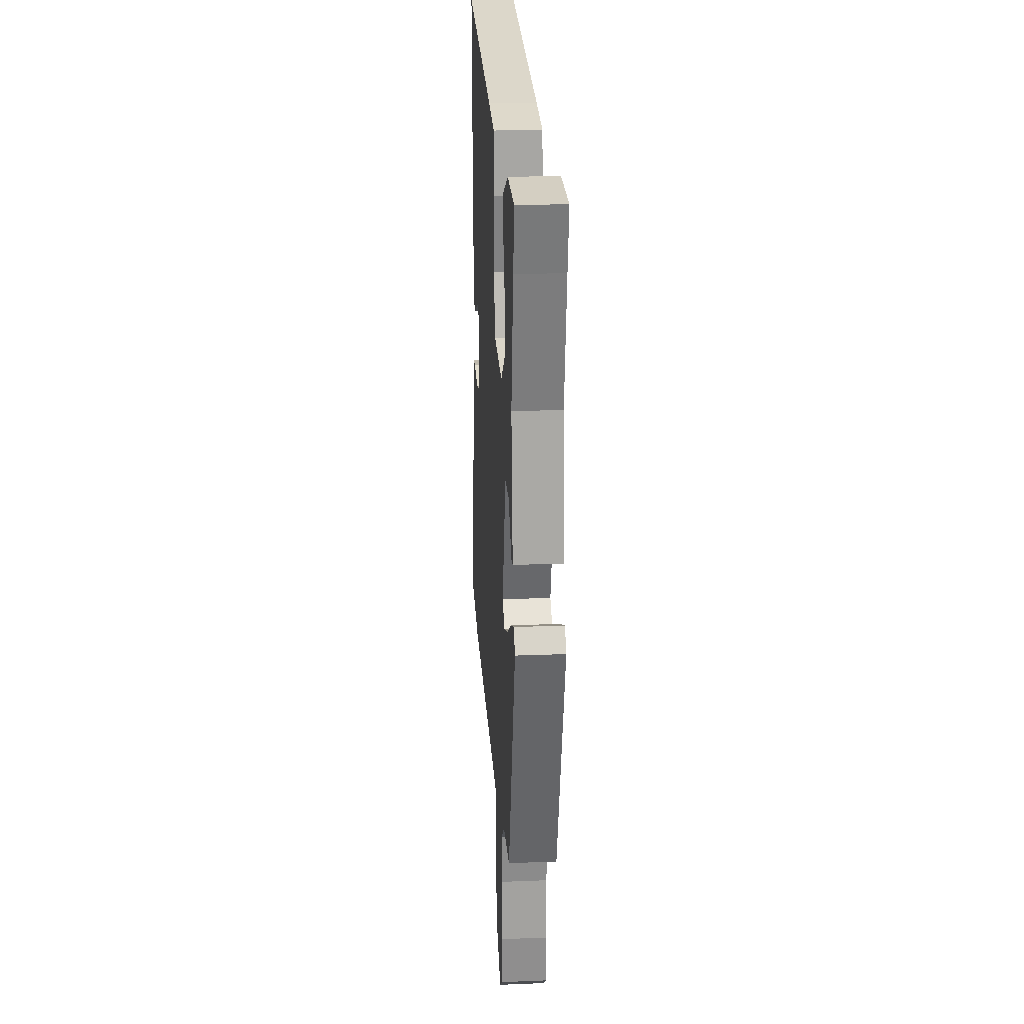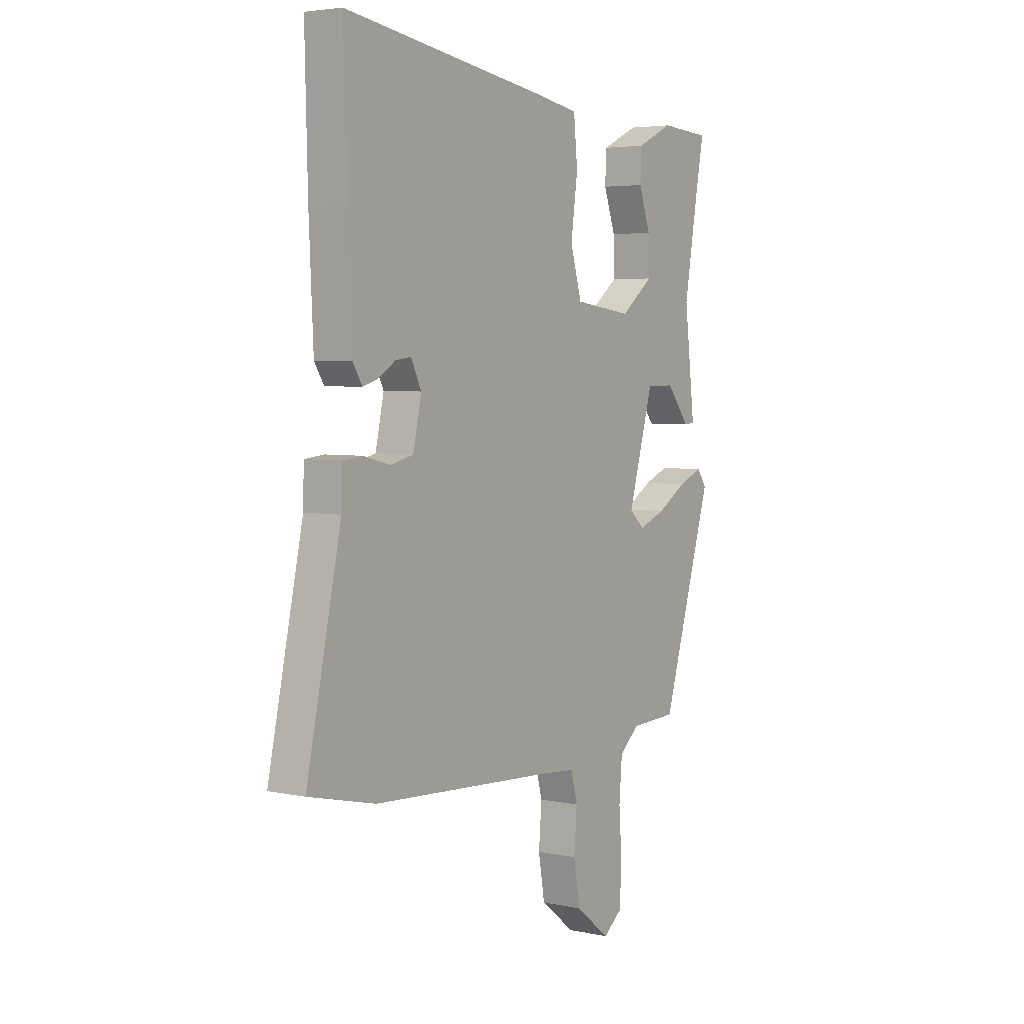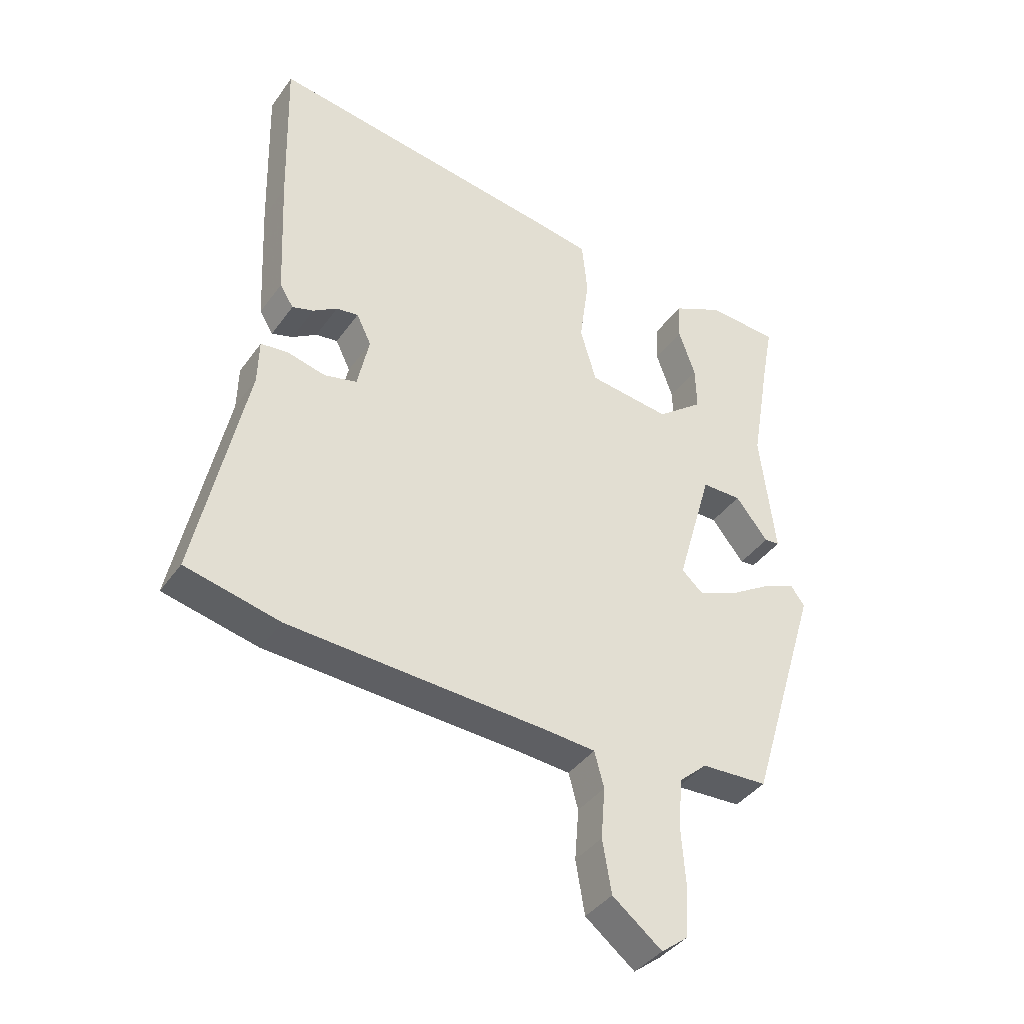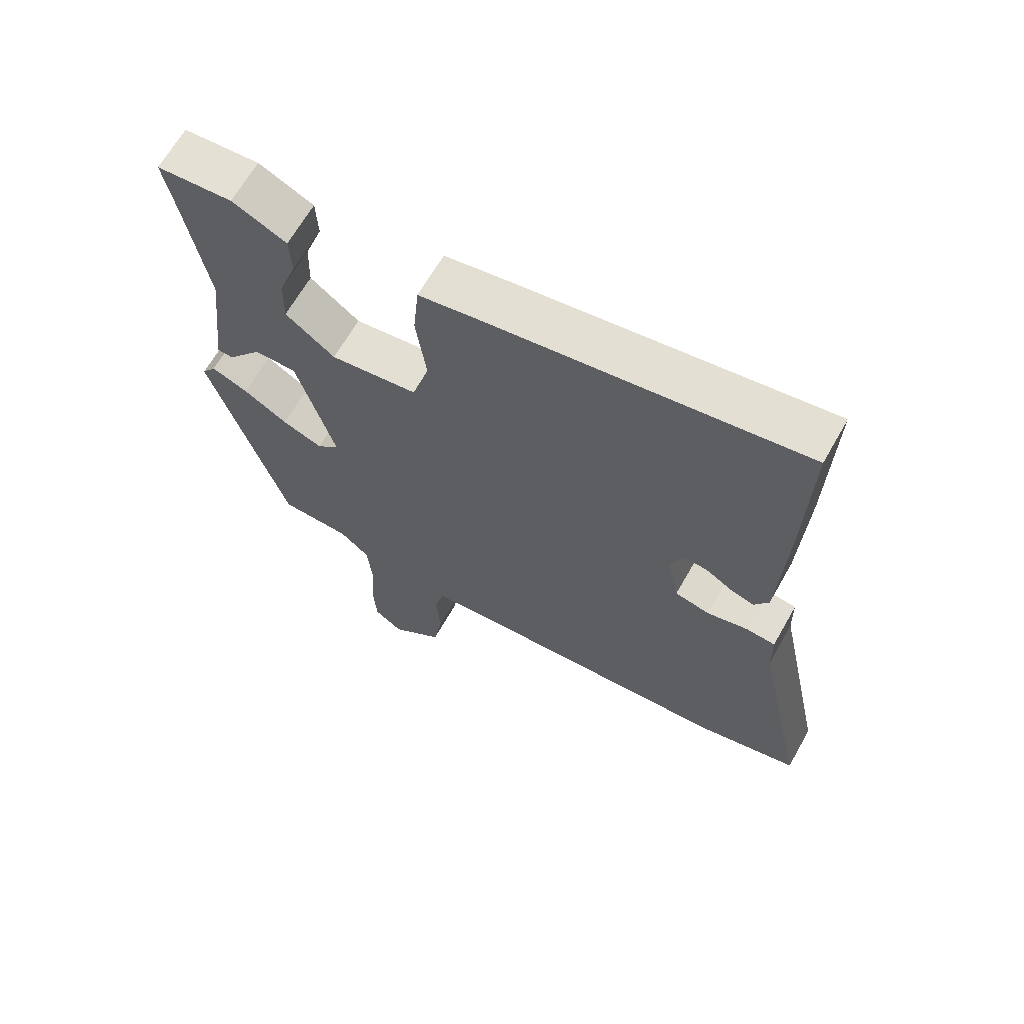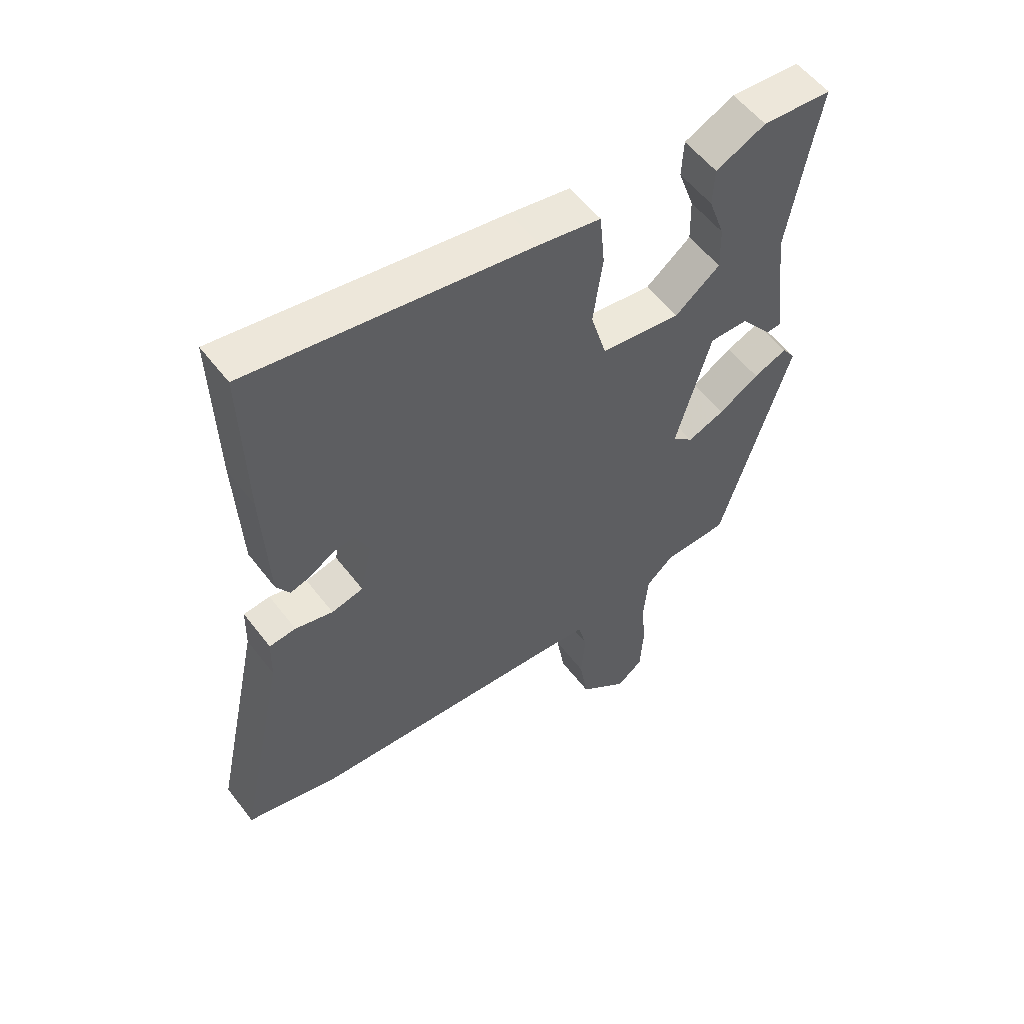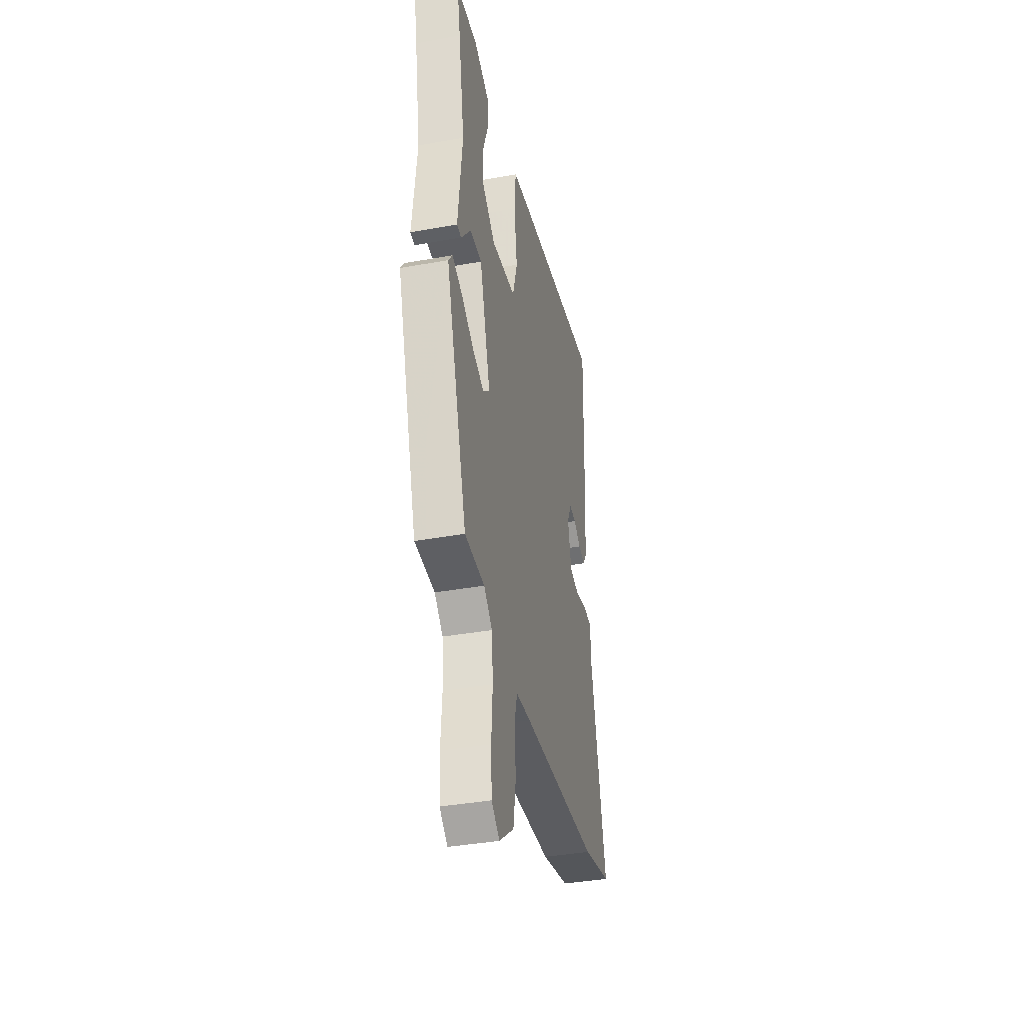
<metadata>
{"format":"obj","ext":"obj","renderer":"f3d","projection":"perspective","resolution":1024,"background":"white","views":[{"elev":21.8,"azim":-94.0,"up":"+Z"},{"elev":4.2,"azim":124.5,"up":"+Z"},{"elev":-39.6,"azim":148.2,"up":"+Z"},{"elev":65.9,"azim":29.6,"up":"+Z"},{"elev":55.5,"azim":143.2,"up":"+Z"},{"elev":-38.4,"azim":-77.2,"up":"+Z"}]}
</metadata>
<code>
v -0.485 0.07 0.422
v -0.503 0.07 0.517
v -0.383 0.07 0.525
v -0.297 0.07 0.484
v -0.294 0.07 0.418
v -0.322 0.07 0.339
v -0.324 0.07 0.262
v -0.246 0.07 0.201
v -0.108 0.07 0.219
v -0.081 0.07 0.312
v -0.097 0.07 0.43
v -0.088 0.07 0.523
v 0.016 0.07 0.541
v 0.503 0.07 0.615
v 0.496 0.07 0.341
v 0.486 0.07 0.126
v 0.463 0.07 0.089
v 0.427 0.07 0.1
v 0.386 0.07 0.126
v 0.349 0.07 0.131
v 0.324 0.07 0.08
v 0.344 0.07 -0.012
v 0.399 0.07 -0.025
v 0.464 0.07 -0.009
v 0.51 0.07 -0.014
v 0.512 0.07 -0.09
v 0.595 0.07 -0.478
v 0.436 0.07 -0.515
v -0.001 0.07 -0.54
v -0.084 0.07 -0.547
v -0.1 0.07 -0.607
v -0.093 0.07 -0.694
v -0.108 0.07 -0.783
v -0.191 0.07 -0.848
v -0.236 0.07 -0.813
v -0.241 0.07 -0.73
v -0.234 0.07 -0.63
v -0.241 0.07 -0.545
v -0.288 0.07 -0.503
v -0.4 0.07 -0.498
v -0.52 0.07 -0.103
v -0.497 0.07 -0.071
v -0.439 0.07 -0.095
v -0.369 0.07 -0.138
v -0.305 0.07 -0.163
v -0.269 0.07 -0.131
v -0.329 0.07 0.079
v -0.396 0.07 0.079
v -0.451 0.07 0.01
v -0.476 0.07 0.012
v -0.451 0.07 0.224
v -0.485 0 0.422
v -0.503 0 0.517
v -0.383 0 0.525
v -0.297 0 0.484
v -0.294 0 0.418
v -0.322 0 0.339
v -0.324 0 0.262
v -0.246 0 0.201
v -0.108 0 0.219
v -0.081 0 0.312
v -0.097 0 0.43
v -0.088 0 0.523
v 0.016 0 0.541
v 0.503 0 0.615
v 0.496 0 0.341
v 0.486 0 0.126
v 0.463 0 0.089
v 0.427 0 0.1
v 0.386 0 0.126
v 0.349 0 0.131
v 0.324 0 0.08
v 0.344 0 -0.012
v 0.399 0 -0.025
v 0.464 0 -0.009
v 0.51 0 -0.014
v 0.512 0 -0.09
v 0.595 0 -0.478
v 0.436 0 -0.515
v -0.001 0 -0.54
v -0.084 0 -0.547
v -0.1 0 -0.607
v -0.093 0 -0.694
v -0.108 0 -0.783
v -0.191 0 -0.848
v -0.236 0 -0.813
v -0.241 0 -0.73
v -0.234 0 -0.63
v -0.241 0 -0.545
v -0.288 0 -0.503
v -0.4 0 -0.498
v -0.52 0 -0.103
v -0.497 0 -0.071
v -0.439 0 -0.095
v -0.369 0 -0.138
v -0.305 0 -0.163
v -0.269 0 -0.131
v -0.329 0 0.079
v -0.396 0 0.079
v -0.451 0 0.01
v -0.476 0 0.012
v -0.451 0 0.224
f 48 49 50 51
f 47 48 51 1
f 41 42 43 44
f 39 40 41 44
f 38 39 44 45
f 34 35 36 37
f 34 37 38
f 31 32 33 34
f 30 31 34 38
f 29 30 38 45
f 26 27 28 29
f 23 24 25 26
f 22 23 26 29
f 21 22 29 45
f 16 17 18 19
f 16 19 20
f 15 16 20
f 14 15 20
f 10 11 12 13
f 9 10 13 14
f 3 4 5 6
f 3 6 7
f 47 1 2 3
f 46 47 3 7
f 21 45 46
f 9 14 20 21
f 8 9 21 46
f 7 8 46
f 102 101 100 99
f 52 102 99 98
f 95 94 93 92
f 95 92 91 90
f 96 95 90 89
f 88 87 86 85
f 89 88 85
f 85 84 83 82
f 89 85 82 81
f 96 89 81 80
f 80 79 78 77
f 77 76 75 74
f 80 77 74 73
f 96 80 73 72
f 70 69 68 67
f 71 70 67
f 71 67 66
f 71 66 65
f 64 63 62 61
f 65 64 61 60
f 57 56 55 54
f 58 57 54
f 54 53 52 98
f 58 54 98 97
f 97 96 72
f 72 71 65 60
f 97 72 60 59
f 97 59 58
f 1 52 53 2
f 2 53 54 3
f 3 54 55 4
f 4 55 56 5
f 5 56 57 6
f 6 57 58 7
f 7 58 59 8
f 8 59 60 9
f 9 60 61 10
f 10 61 62 11
f 11 62 63 12
f 12 63 64 13
f 13 64 65 14
f 14 65 66 15
f 15 66 67 16
f 16 67 68 17
f 17 68 69 18
f 18 69 70 19
f 19 70 71 20
f 20 71 72 21
f 21 72 73 22
f 22 73 74 23
f 23 74 75 24
f 24 75 76 25
f 25 76 77 26
f 26 77 78 27
f 27 78 79 28
f 28 79 80 29
f 29 80 81 30
f 30 81 82 31
f 31 82 83 32
f 32 83 84 33
f 33 84 85 34
f 34 85 86 35
f 35 86 87 36
f 36 87 88 37
f 37 88 89 38
f 38 89 90 39
f 39 90 91 40
f 40 91 92 41
f 41 92 93 42
f 42 93 94 43
f 43 94 95 44
f 44 95 96 45
f 45 96 97 46
f 46 97 98 47
f 47 98 99 48
f 48 99 100 49
f 49 100 101 50
f 50 101 102 51
f 51 102 52 1

</code>
